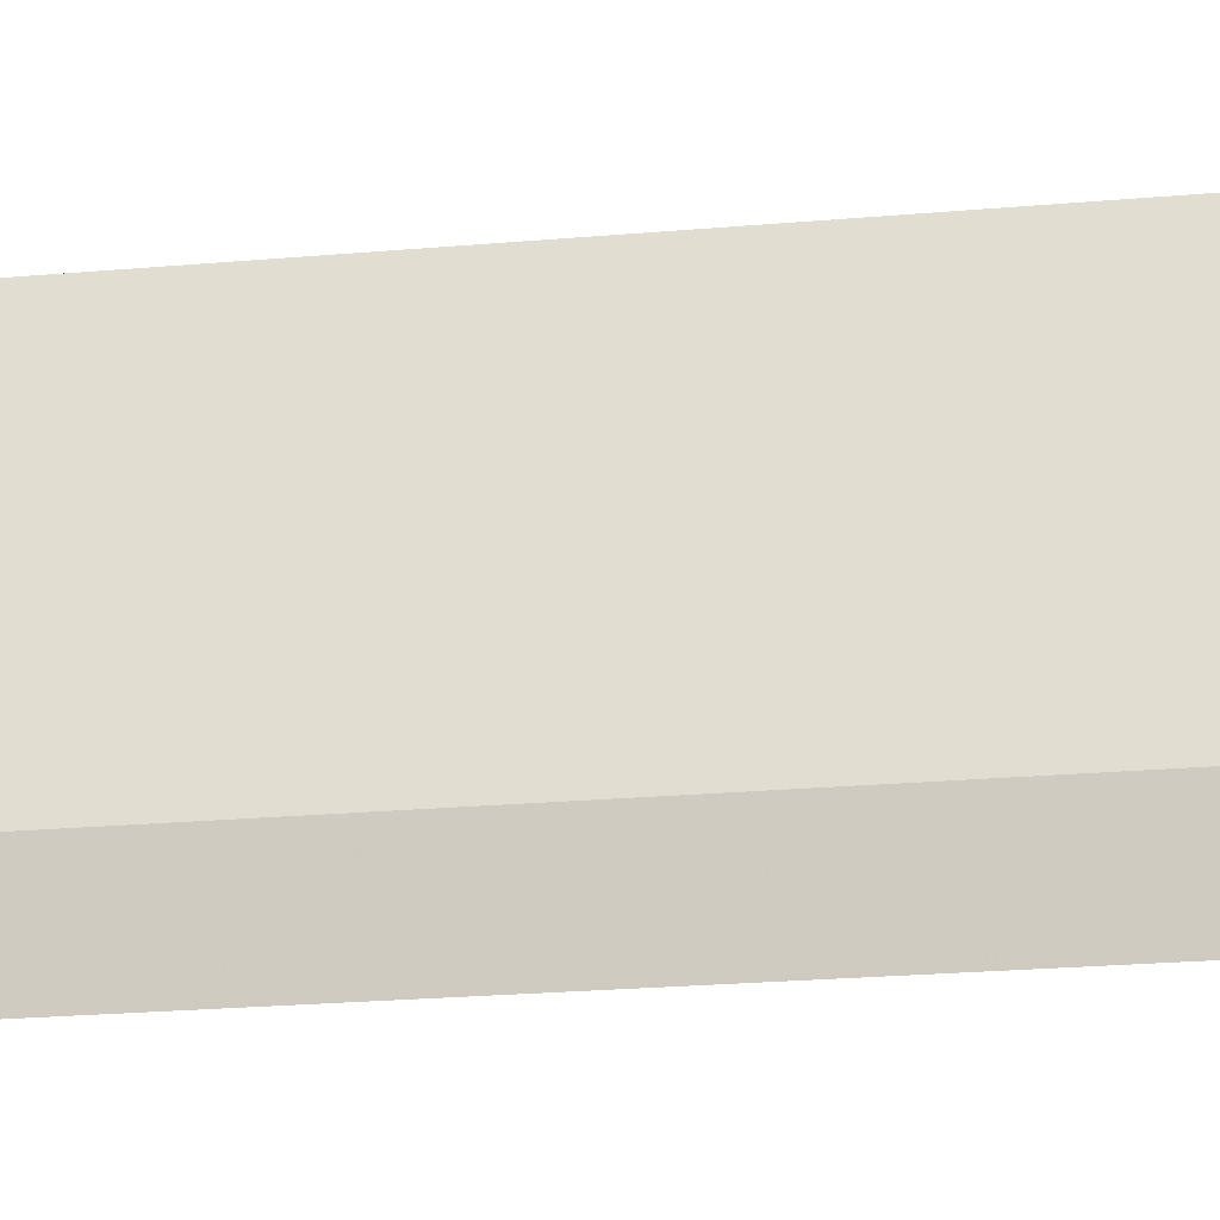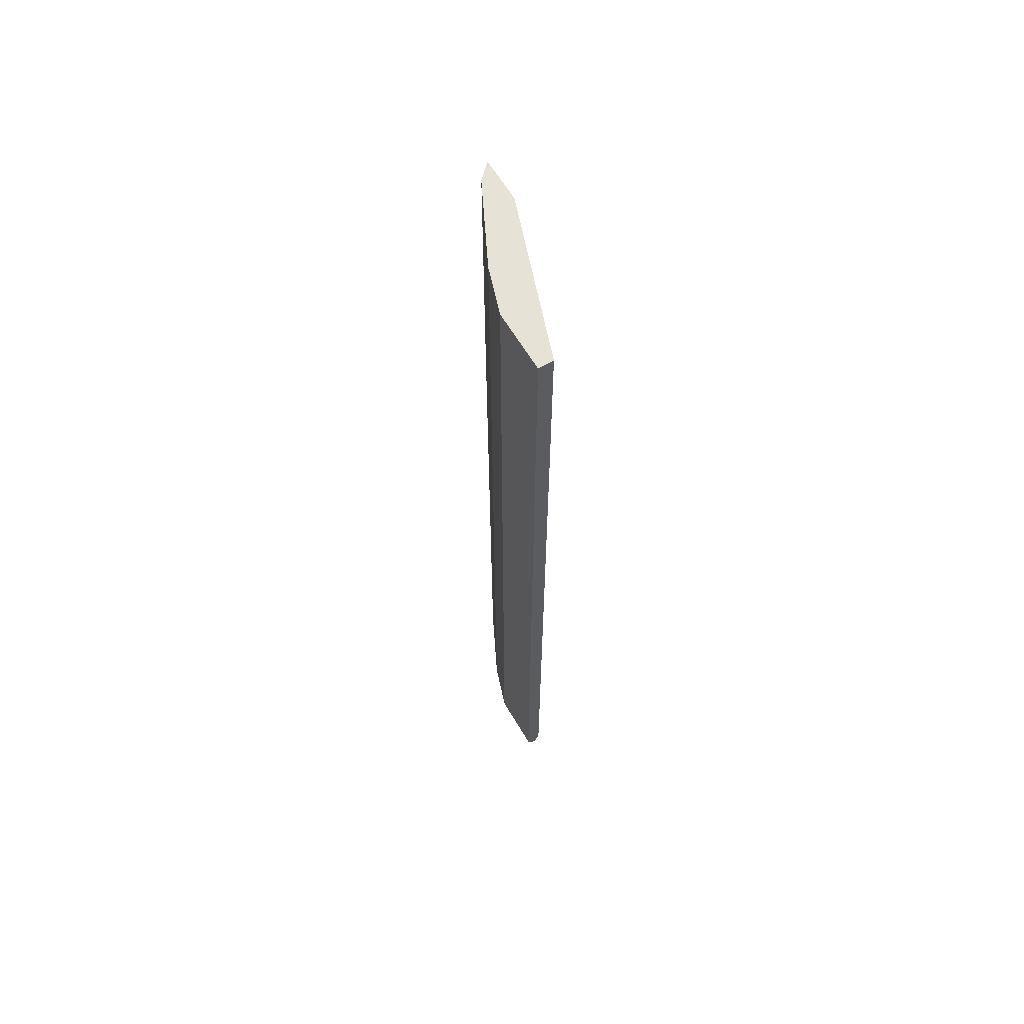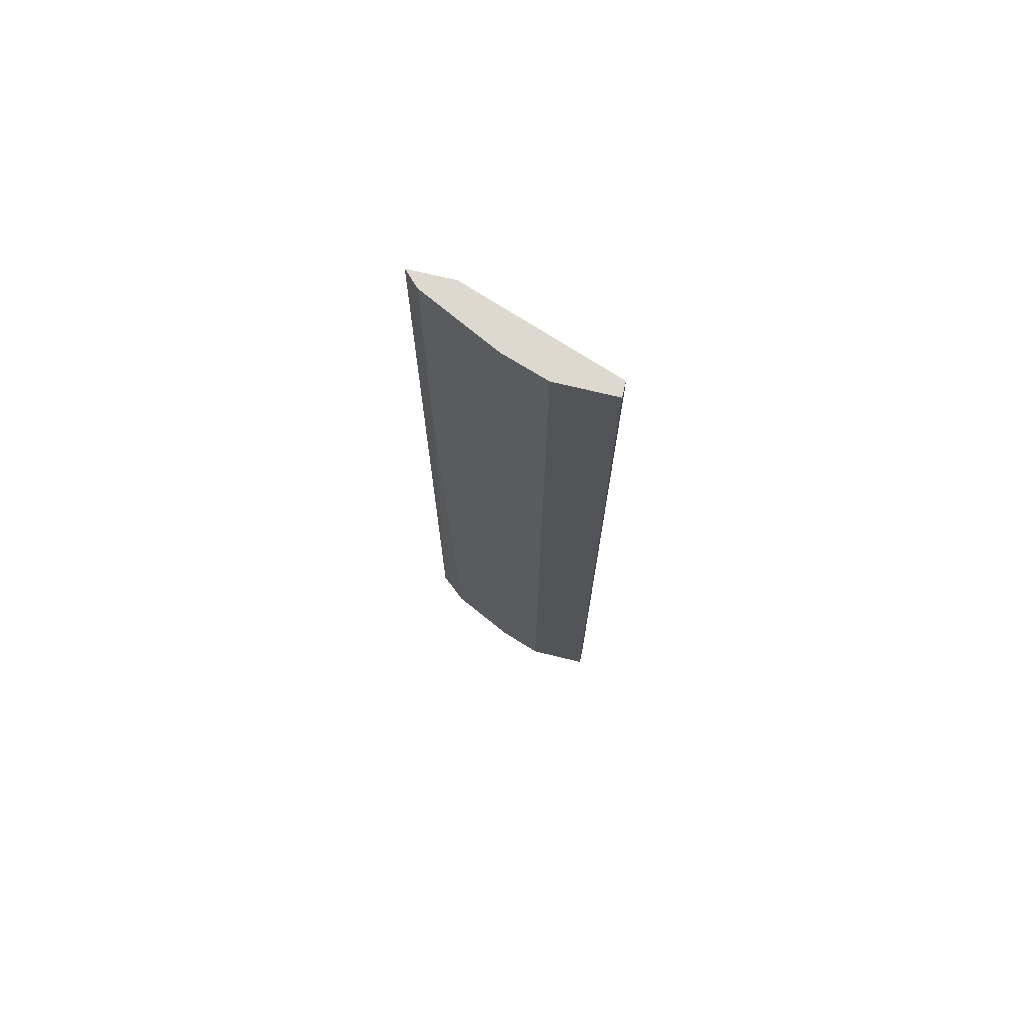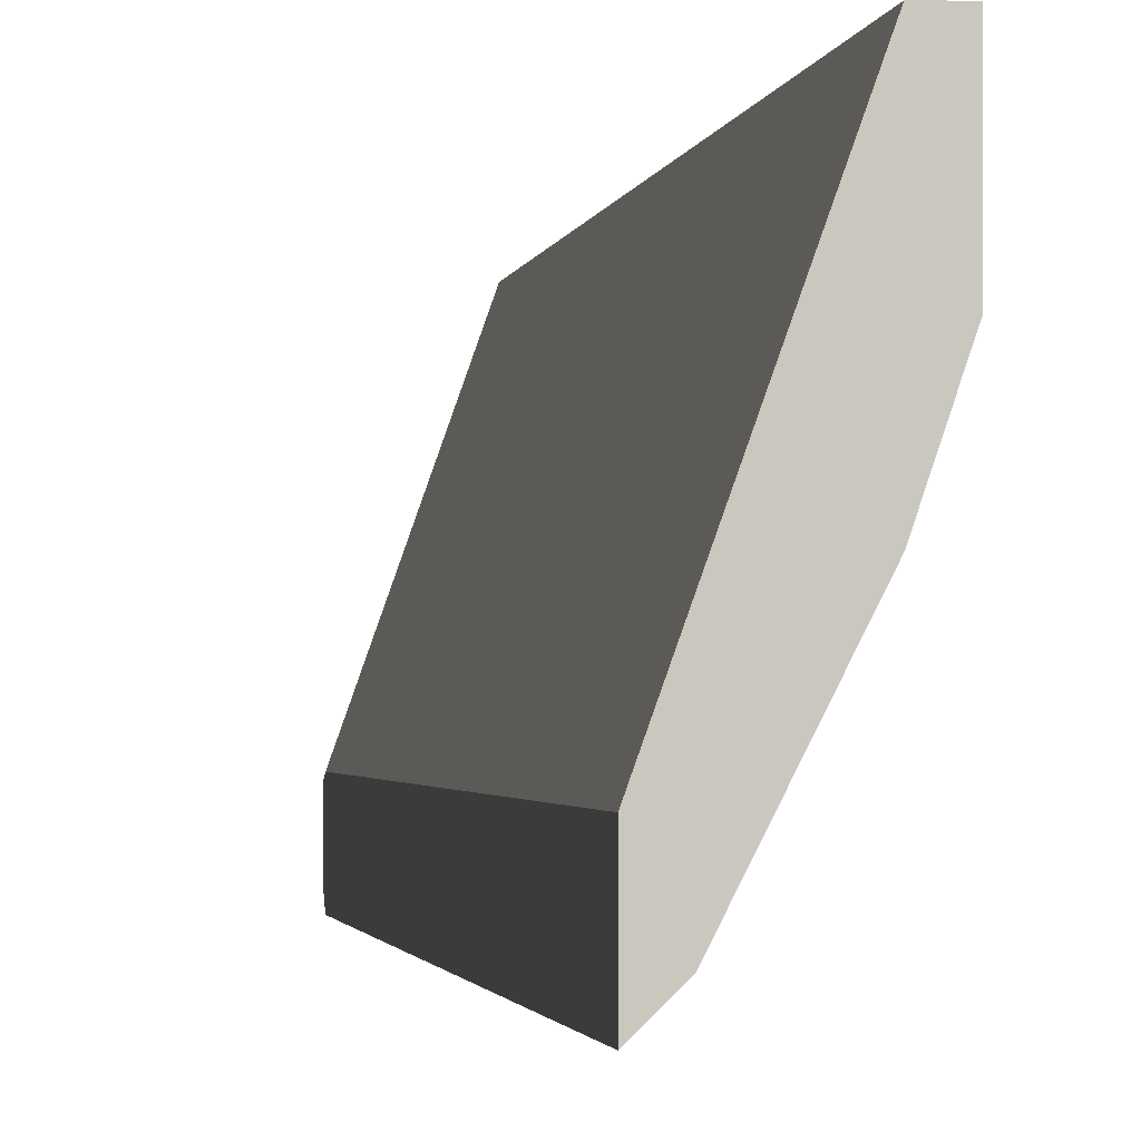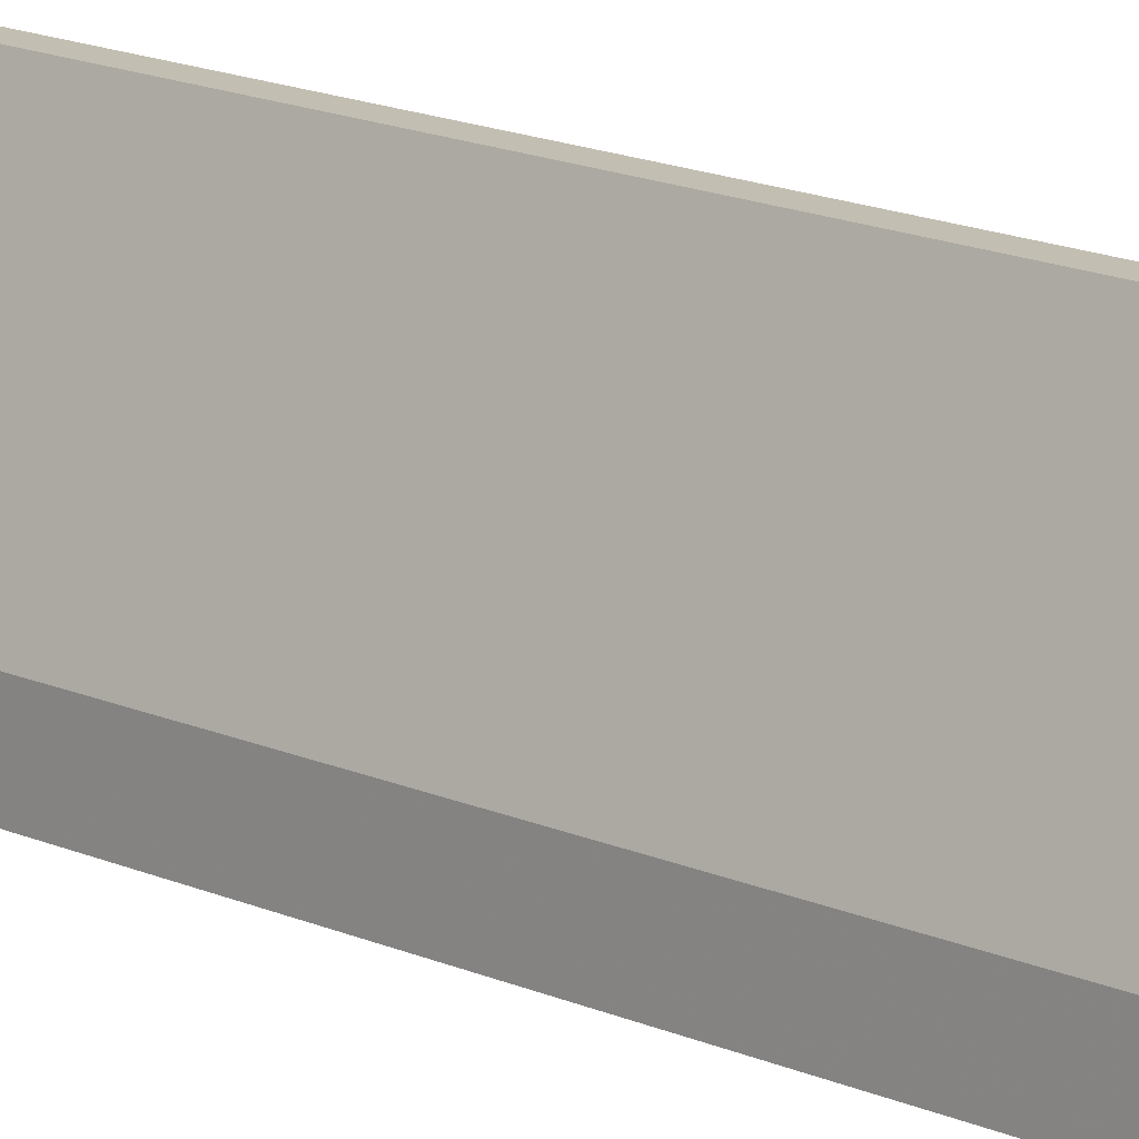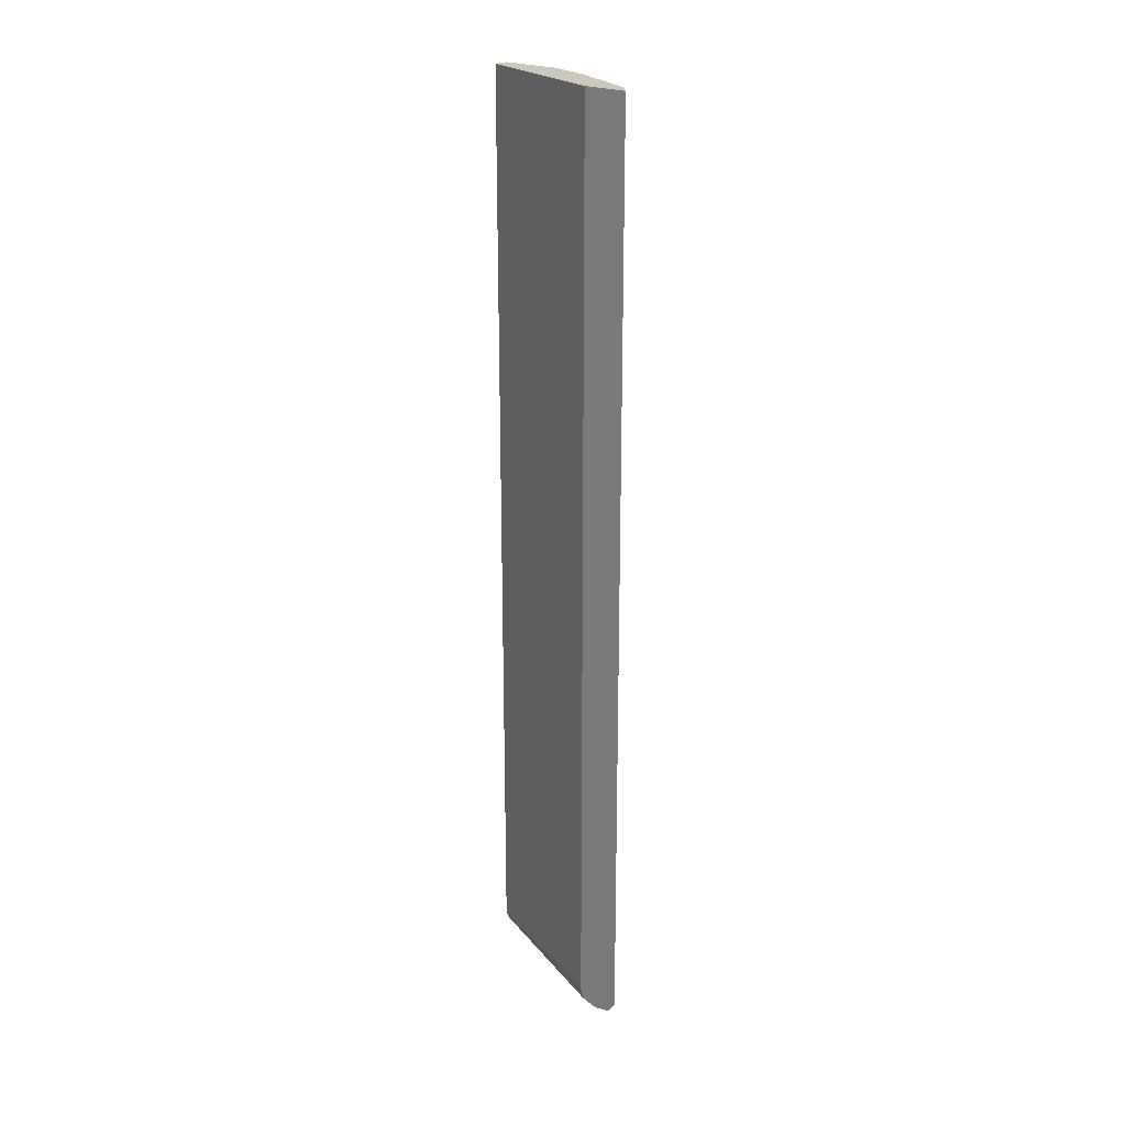
<metadata>
{"format":"obj","ext":"obj","renderer":"f3d","projection":"perspective","resolution":1024,"background":"white","views":[{"elev":-15.0,"azim":102.9,"up":"+Z"},{"elev":63.4,"azim":-30.7,"up":"+Y"},{"elev":71.6,"azim":-76.3,"up":"+Y"},{"elev":-1.1,"azim":174.6,"up":"+Z"},{"elev":17.3,"azim":130.6,"up":"+Z"},{"elev":22.2,"azim":130.9,"up":"+Y"}]}
</metadata>
<code>
v -0.368 -0.9003 -6.011e-05
v -0.368 -0.9003 -0.08544
v -0.3549 -0.9067 -0.07887
v -0.3615 -0.9003 -6.011e-05
v -0.3746 -0.8871 -6.011e-05
v -0.3483 -0.9003 -0.1446
v -0.3746 -0.8871 -0.07887
v -0.3351 -0.9067 -0.138
v -0.2828 -0.9067 -0.2298
v -0.2828 -0.904 -0.2168
v -0.2828 -0.9018 -0.2076
v -0.3549 -0.8871 -6.011e-05
v -0.3746 0.3152 -6.011e-05
v -0.3286 -0.9003 -0.184
v -0.3549 -0.8871 -0.138
v -0.3105 -0.8969 -0.2267
v -0.3746 0.3152 -0.07887
v -0.3154 -0.9067 -0.1774
v -0.2957 -0.9067 -0.2168
v -0.2828 -0.9051 -0.2374
v -0.2828 -0.8976 -0.2055
v -0.2828 -0.8871 -0.2032
v -0.3549 0.3152 -6.011e-05
v -0.3089 -0.9003 -0.2234
v -0.3286 -0.8871 -0.1906
v -0.3549 0.3152 -0.138
v -0.322 0.3152 -0.2036
v -0.3031 -0.8871 -0.2366
v -0.2828 -0.8871 -0.2624
v -0.2828 -0.8878 -0.262
v -0.2957 -0.9018 -0.239
v -0.3155 0.3152 -0.2168
v -0.3023 -0.07887 -0.2431
v -0.2828 -0.9018 -0.2519
v -0.2828 0.3152 -0.2032
v -0.2828 0.3152 -0.2624
v -0.3089 0.3152 -0.23
v -0.3023 0.2957 -0.2431
v -0.3023 0.3152 -0.2431
f 14 16 24
f 13 32 27
f 14 19 18
f 14 24 19
f 13 26 17
f 15 25 16
f 13 27 26
f 13 23 35
f 13 39 37
f 13 36 39
f 13 35 36
f 12 35 23
f 12 22 35
f 15 26 27
f 12 21 22
f 13 37 32
f 15 27 25
f 29 33 38
f 16 29 30
f 11 21 12
f 32 38 33
f 32 37 38
f 30 34 31
f 29 38 36
f 28 33 29
f 20 31 34
f 19 31 20
f 19 24 31
f 16 33 28
f 16 32 33
f 16 27 32
f 16 25 27
f 16 31 24
f 16 30 31
f 16 28 29
f 9 11 10
f 1 7 2
f 9 22 21
f 3 19 9
f 3 18 19
f 3 8 18
f 2 15 6
f 2 7 15
f 2 8 3
f 2 6 8
f 1 5 7
f 1 13 5
f 1 23 13
f 1 12 23
f 1 4 12
f 1 3 4
f 1 2 3
f 36 38 39
f 3 9 4
f 9 21 11
f 4 9 10
f 4 11 12
f 9 35 22
f 9 36 35
f 9 29 36
f 9 30 29
f 9 34 30
f 9 20 34
f 9 19 20
f 7 26 15
f 7 17 26
f 6 16 14
f 6 15 16
f 6 18 8
f 6 14 18
f 5 17 7
f 5 13 17
f 4 10 11
f 37 39 38

</code>
